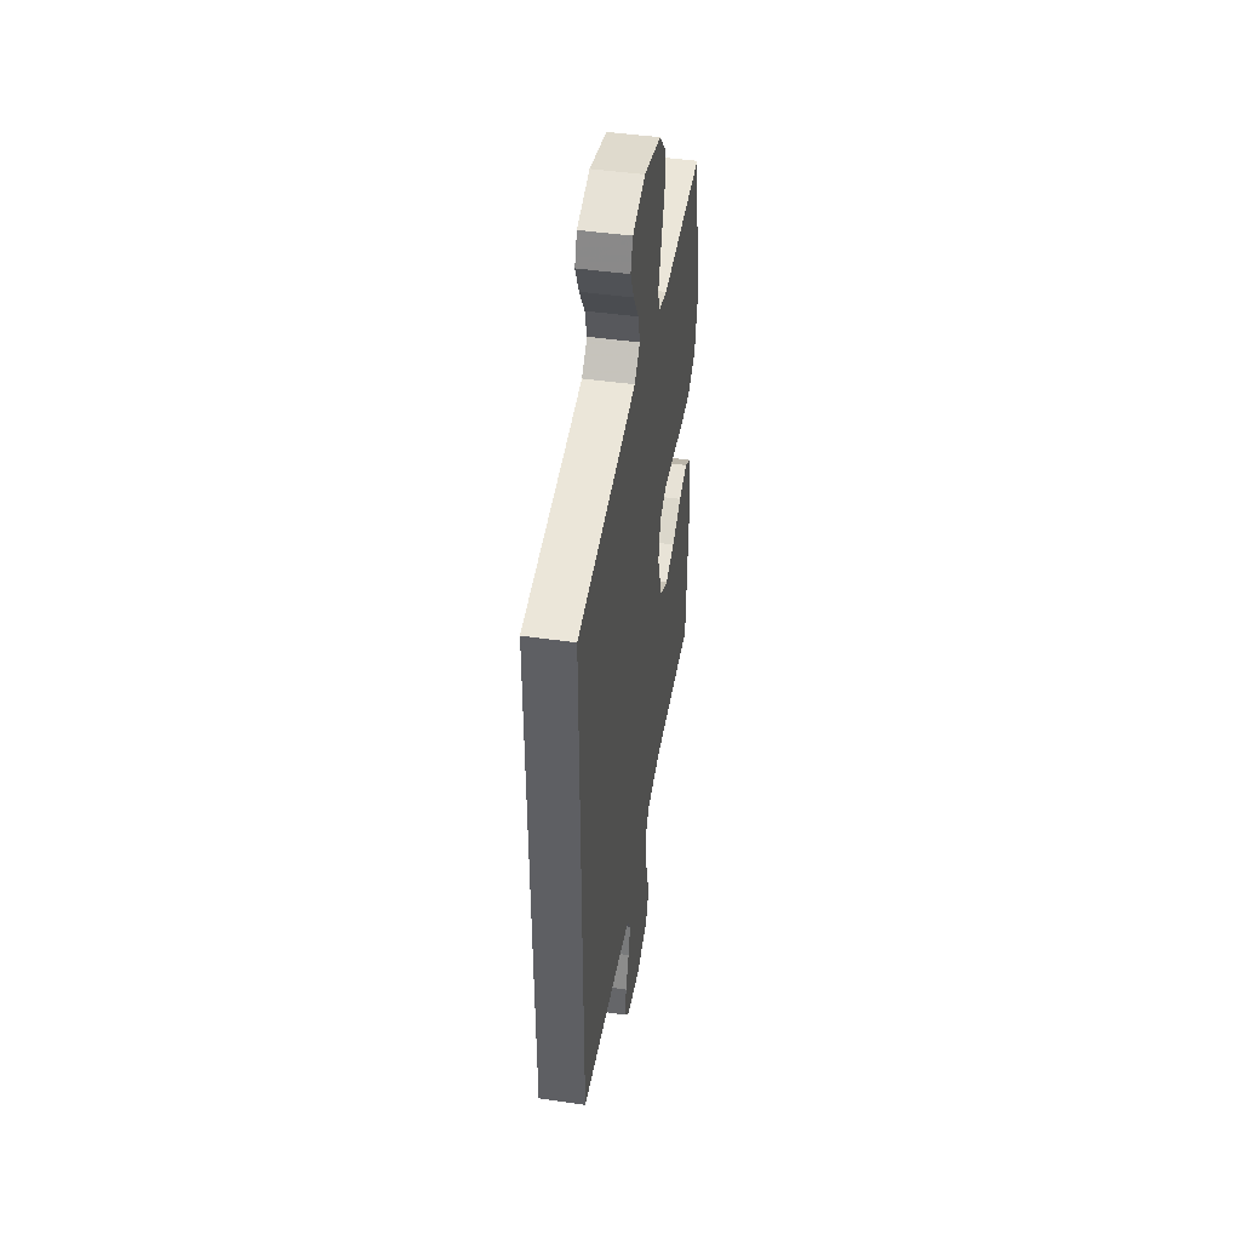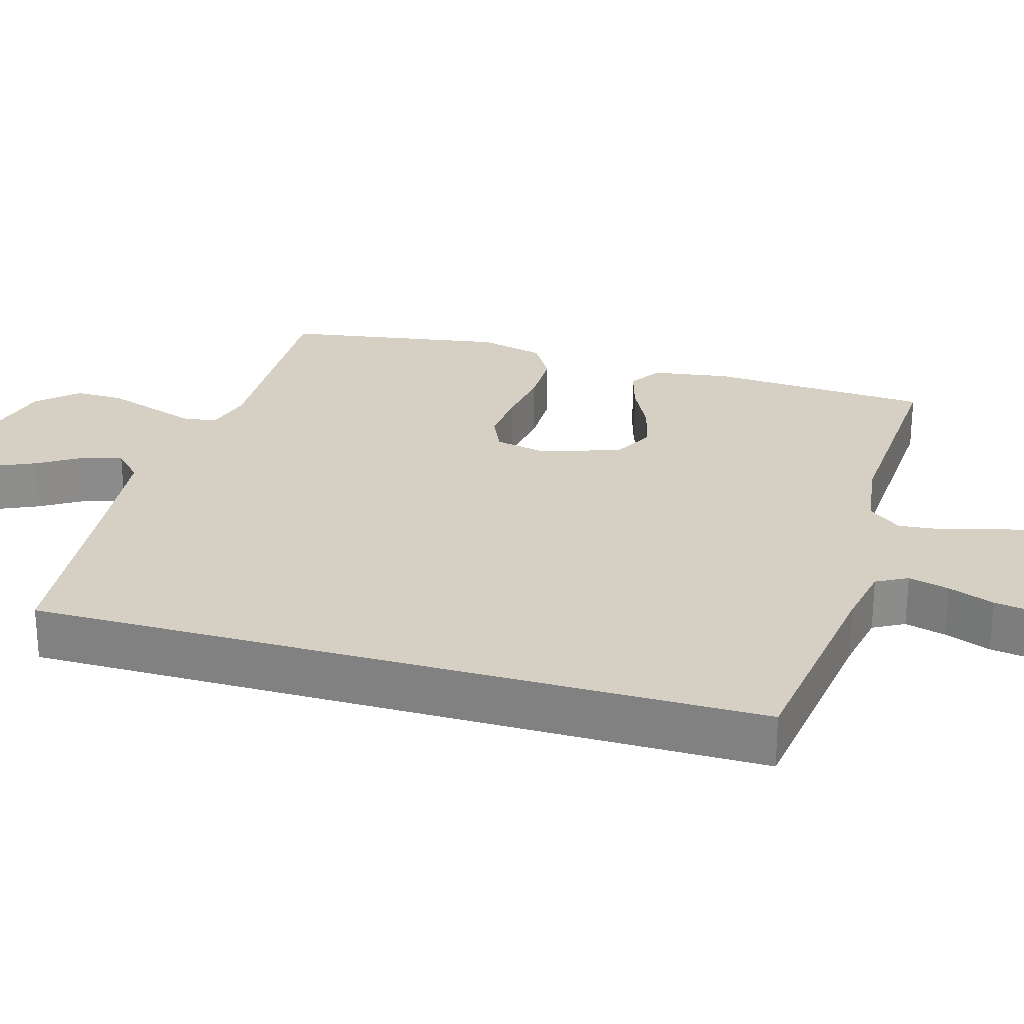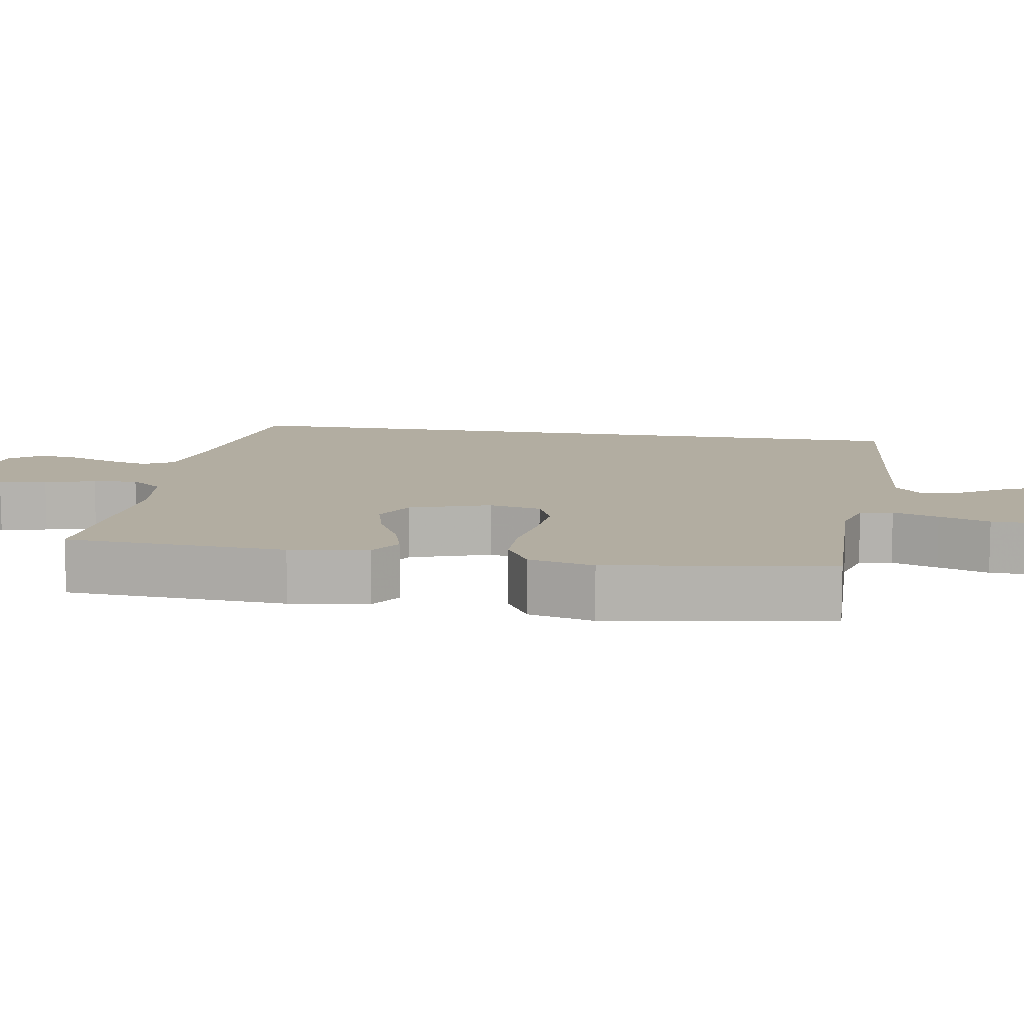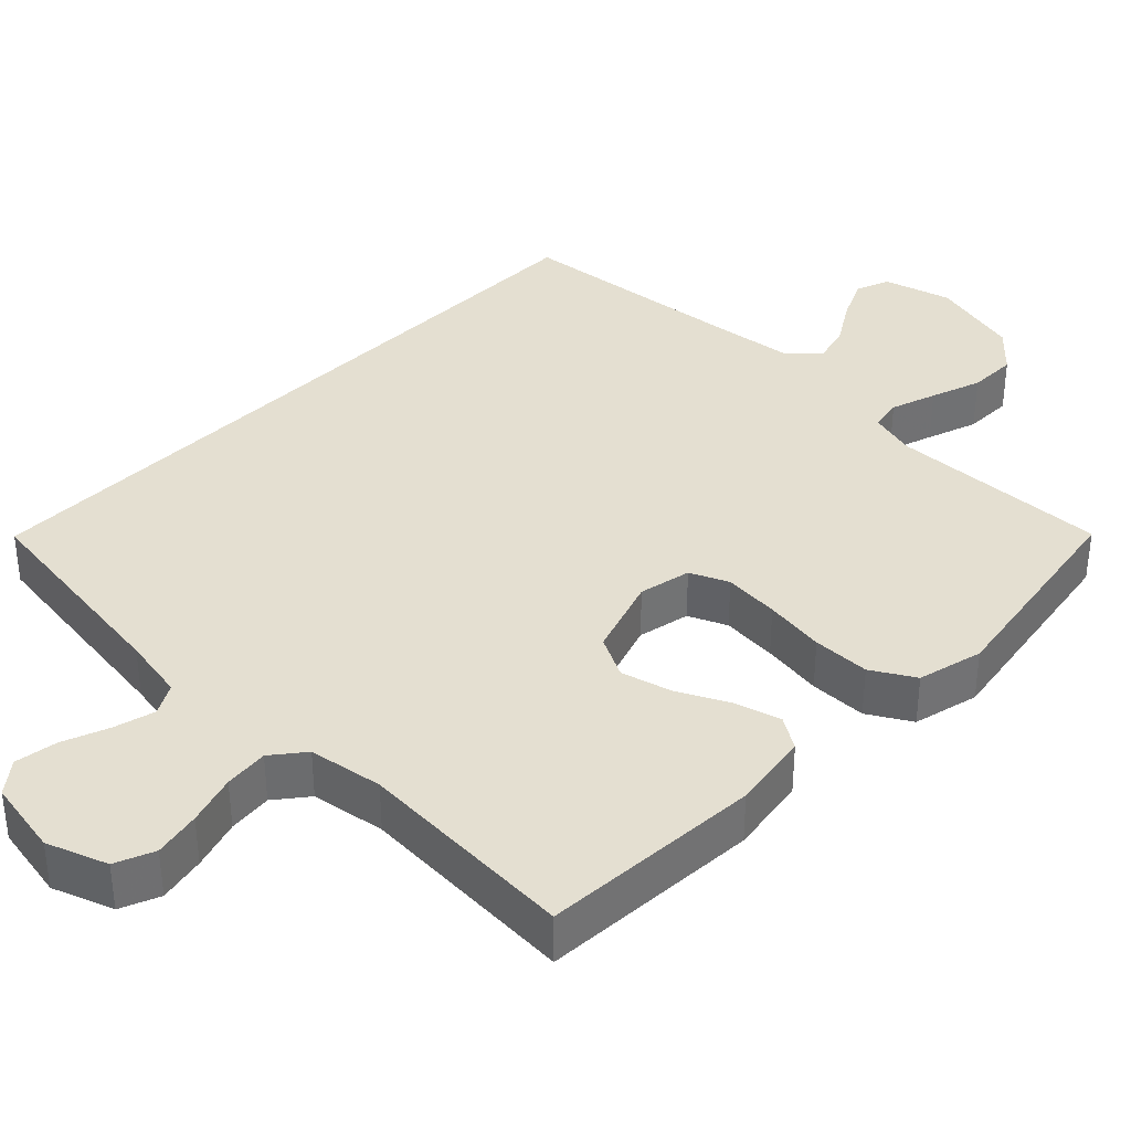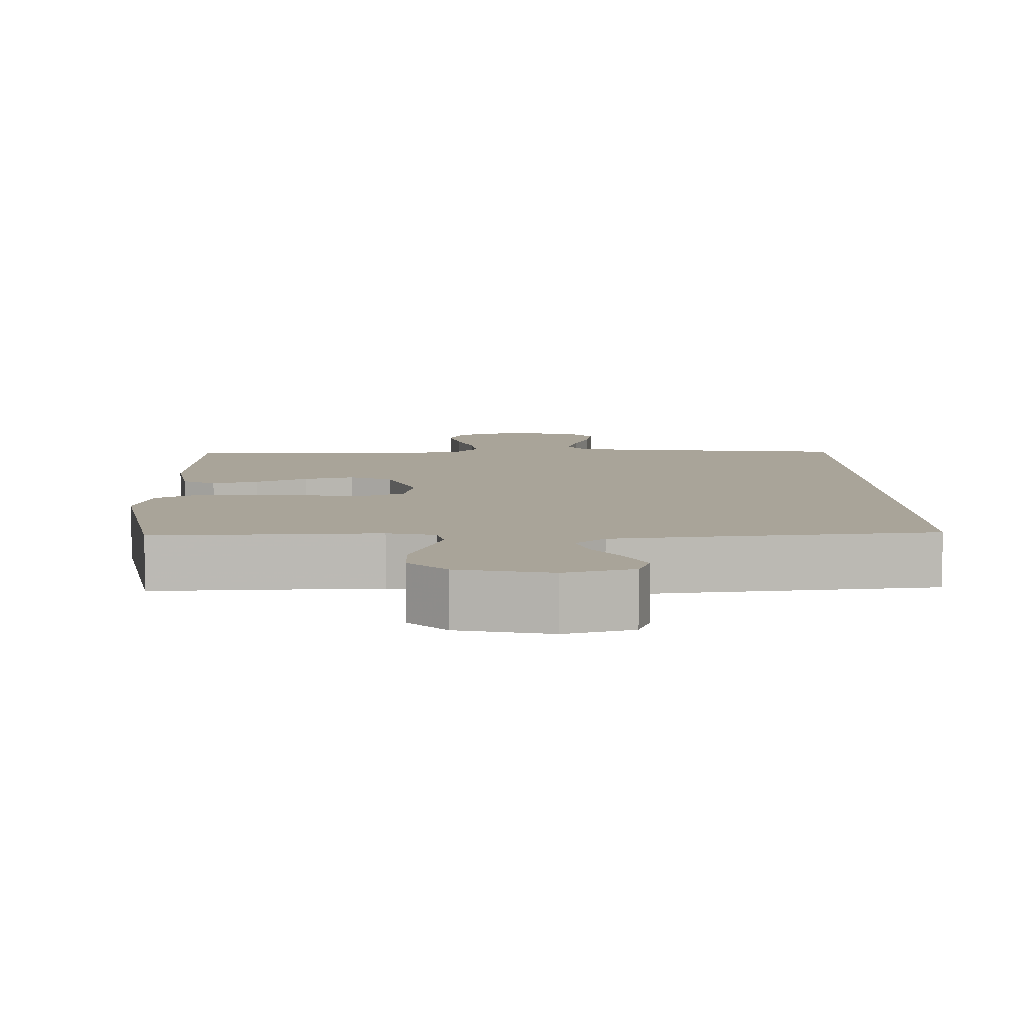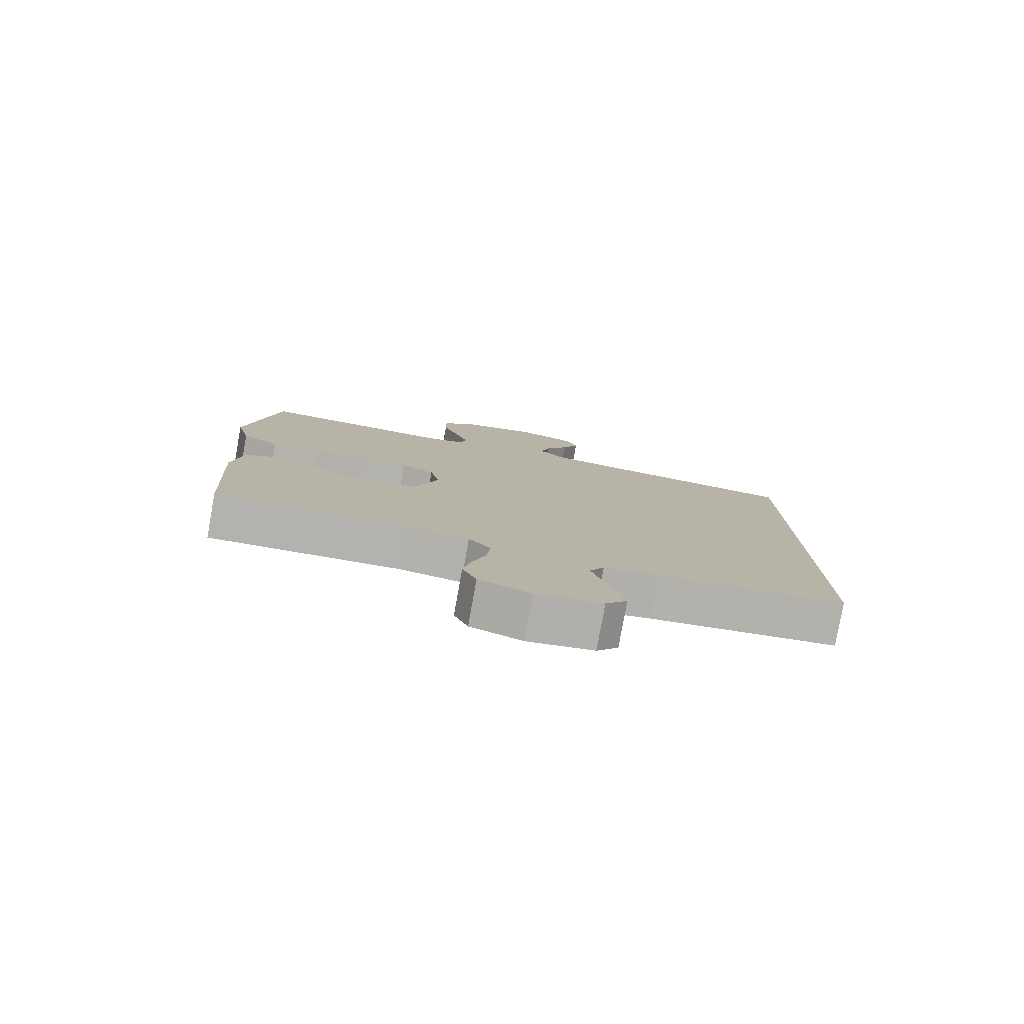
<metadata>
{"format":"obj","ext":"obj","renderer":"f3d","projection":"perspective","resolution":1024,"background":"white","views":[{"elev":45.7,"azim":99.5,"up":"+Z"},{"elev":26.0,"azim":106.2,"up":"+Y"},{"elev":10.5,"azim":-80.3,"up":"+Y"},{"elev":36.8,"azim":-135.7,"up":"+Y"},{"elev":7.2,"azim":-2.0,"up":"+Y"},{"elev":-79.9,"azim":-10.2,"up":"+Z"}]}
</metadata>
<code>
v -0.5 0.07 0.5
v -0.2 0.07 0.49
v -0.136 0.07 0.507
v -0.127 0.07 0.551
v -0.148 0.07 0.613
v -0.172 0.07 0.682
v -0.173 0.07 0.748
v -0.124 0.07 0.801
v 0 0.07 0.831
v 0.092 0.07 0.805
v 0.109 0.07 0.759
v 0.083 0.07 0.702
v 0.046 0.07 0.642
v 0.032 0.07 0.588
v 0.072 0.07 0.55
v 0.2 0.07 0.535
v 0.5 0.07 0.504
v 0.5 0.07 -0.483
v 0.2 0.07 -0.523
v 0.113 0.07 -0.539
v 0.09 0.07 -0.581
v 0.105 0.07 -0.637
v 0.129 0.07 -0.699
v 0.138 0.07 -0.757
v 0.104 0.07 -0.8
v 0 0.07 -0.819
v -0.082 0.07 -0.789
v -0.104 0.07 -0.736
v -0.091 0.07 -0.672
v -0.07 0.07 -0.604
v -0.064 0.07 -0.544
v -0.099 0.07 -0.5
v -0.2 0.07 -0.484
v -0.5 0.07 -0.5
v -0.518 0.07 -0.2
v -0.502 0.07 -0.094
v -0.458 0.07 -0.066
v -0.396 0.07 -0.084
v -0.326 0.07 -0.119
v -0.258 0.07 -0.137
v -0.201 0.07 -0.108
v -0.165 0.07 0
v -0.18 0.07 0.071
v -0.232 0.07 0.094
v -0.308 0.07 0.088
v -0.391 0.07 0.076
v -0.469 0.07 0.077
v -0.527 0.07 0.111
v -0.549 0.07 0.2
v -0.5 0 0.5
v -0.2 0 0.49
v -0.136 0 0.507
v -0.127 0 0.551
v -0.148 0 0.613
v -0.172 0 0.682
v -0.173 0 0.748
v -0.124 0 0.801
v 0 0 0.831
v 0.092 0 0.805
v 0.109 0 0.759
v 0.083 0 0.702
v 0.046 0 0.642
v 0.032 0 0.588
v 0.072 0 0.55
v 0.2 0 0.535
v 0.5 0 0.504
v 0.5 0 -0.483
v 0.2 0 -0.523
v 0.113 0 -0.539
v 0.09 0 -0.581
v 0.105 0 -0.637
v 0.129 0 -0.699
v 0.138 0 -0.757
v 0.104 0 -0.8
v 0 0 -0.819
v -0.082 0 -0.789
v -0.104 0 -0.736
v -0.091 0 -0.672
v -0.07 0 -0.604
v -0.064 0 -0.544
v -0.099 0 -0.5
v -0.2 0 -0.484
v -0.5 0 -0.5
v -0.518 0 -0.2
v -0.502 0 -0.094
v -0.458 0 -0.066
v -0.396 0 -0.084
v -0.326 0 -0.119
v -0.258 0 -0.137
v -0.201 0 -0.108
v -0.165 0 0
v -0.18 0 0.071
v -0.232 0 0.094
v -0.308 0 0.088
v -0.391 0 0.076
v -0.469 0 0.077
v -0.527 0 0.111
v -0.549 0 0.2
f 49 1 2
f 48 49 2
f 47 48 2
f 46 47 2
f 45 46 2
f 44 45 2 3
f 43 44 3
f 42 43 3 4
f 37 38 39
f 36 37 39
f 35 36 39
f 34 35 39
f 33 34 39
f 32 33 39 40
f 31 32 40 41
f 28 29 30
f 27 28 30
f 26 27 30
f 25 26 30
f 24 25 30
f 23 24 30
f 22 23 30
f 21 22 30 31
f 31 41 42
f 21 31 42
f 20 21 42
f 16 17 18 19
f 20 42 4
f 19 20 4
f 16 19 4
f 15 16 4
f 11 12 13
f 10 11 13
f 9 10 13
f 8 9 13
f 7 8 13
f 6 7 13
f 5 6 13
f 14 15 4 5
f 5 13 14
f 51 50 98
f 51 98 97
f 51 97 96
f 51 96 95
f 51 95 94
f 52 51 94 93
f 52 93 92
f 53 52 92 91
f 88 87 86
f 88 86 85
f 88 85 84
f 88 84 83
f 88 83 82
f 89 88 82 81
f 90 89 81 80
f 79 78 77
f 79 77 76
f 79 76 75
f 79 75 74
f 79 74 73
f 79 73 72
f 79 72 71
f 80 79 71 70
f 91 90 80
f 91 80 70
f 91 70 69
f 68 67 66 65
f 53 91 69
f 53 69 68
f 53 68 65
f 53 65 64
f 62 61 60
f 62 60 59
f 62 59 58
f 62 58 57
f 62 57 56
f 62 56 55
f 62 55 54
f 54 53 64 63
f 63 62 54
f 1 50 51 2
f 2 51 52 3
f 3 52 53 4
f 4 53 54 5
f 5 54 55 6
f 6 55 56 7
f 7 56 57 8
f 8 57 58 9
f 9 58 59 10
f 10 59 60 11
f 11 60 61 12
f 12 61 62 13
f 13 62 63 14
f 14 63 64 15
f 15 64 65 16
f 16 65 66 17
f 17 66 67 18
f 18 67 68 19
f 19 68 69 20
f 20 69 70 21
f 21 70 71 22
f 22 71 72 23
f 23 72 73 24
f 24 73 74 25
f 25 74 75 26
f 26 75 76 27
f 27 76 77 28
f 28 77 78 29
f 29 78 79 30
f 30 79 80 31
f 31 80 81 32
f 32 81 82 33
f 33 82 83 34
f 34 83 84 35
f 35 84 85 36
f 36 85 86 37
f 37 86 87 38
f 38 87 88 39
f 39 88 89 40
f 40 89 90 41
f 41 90 91 42
f 42 91 92 43
f 43 92 93 44
f 44 93 94 45
f 45 94 95 46
f 46 95 96 47
f 47 96 97 48
f 48 97 98 49
f 49 98 50 1

</code>
